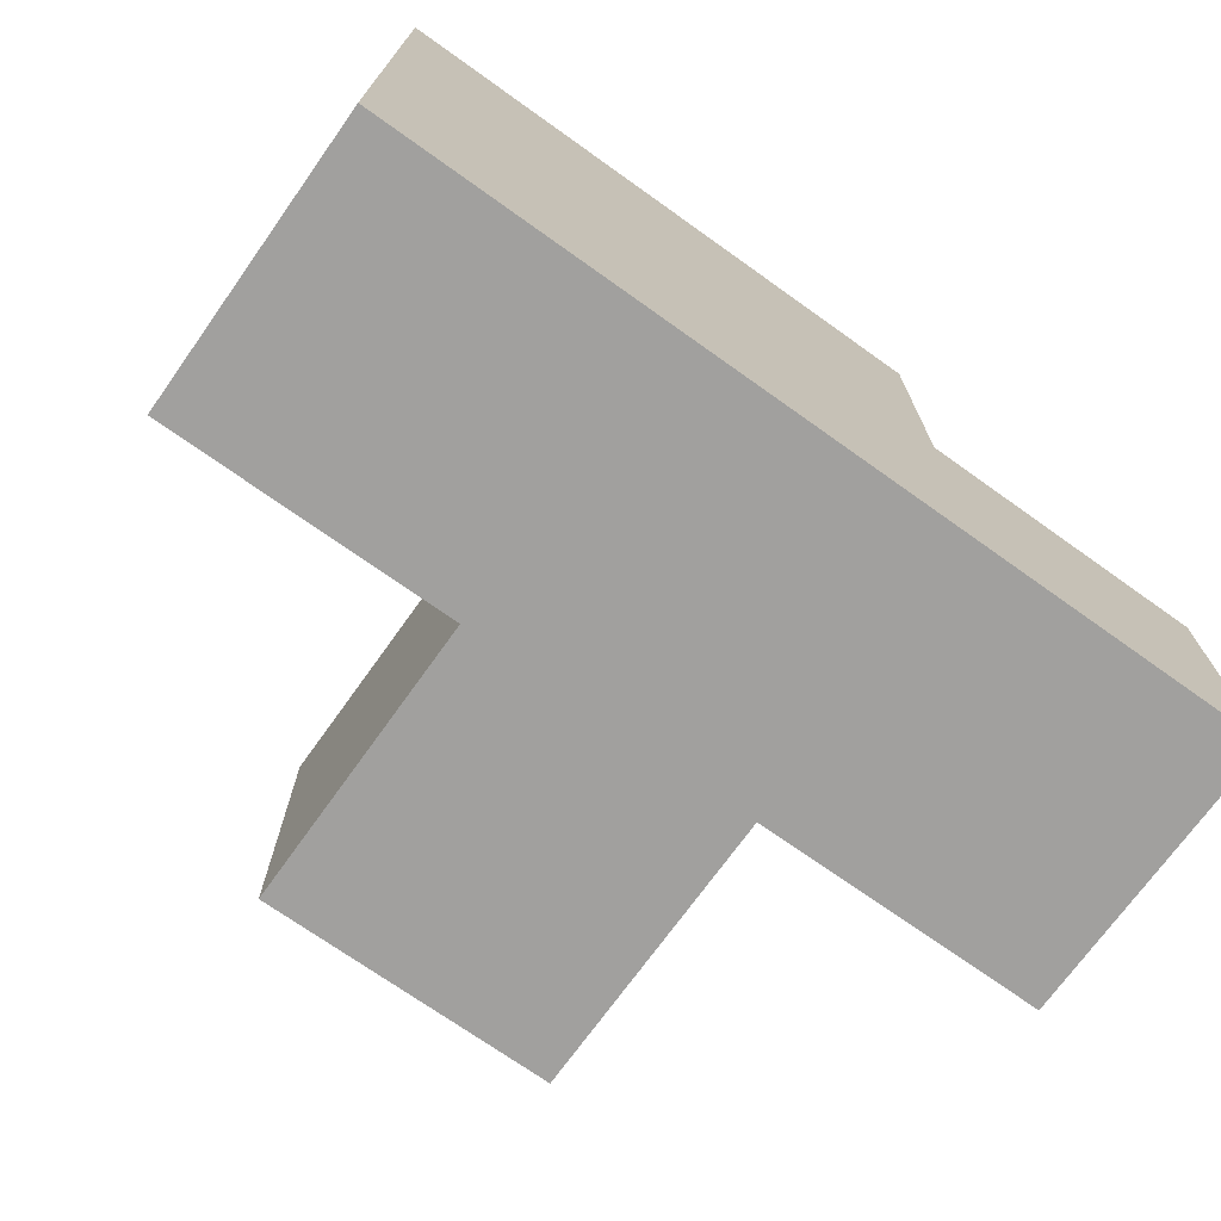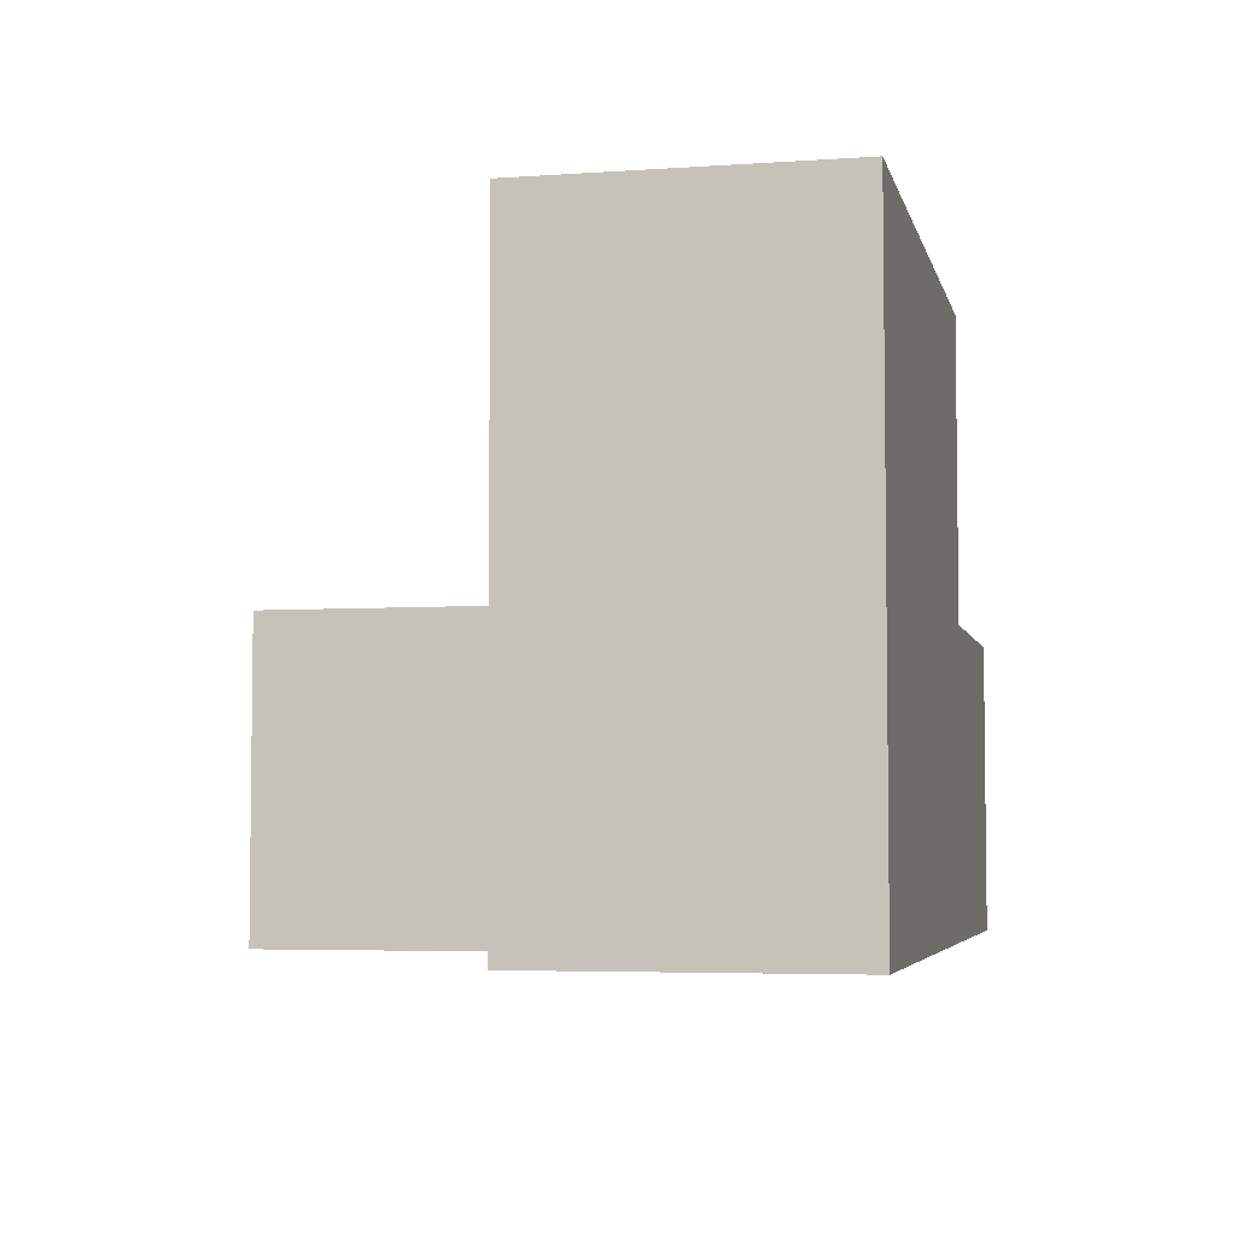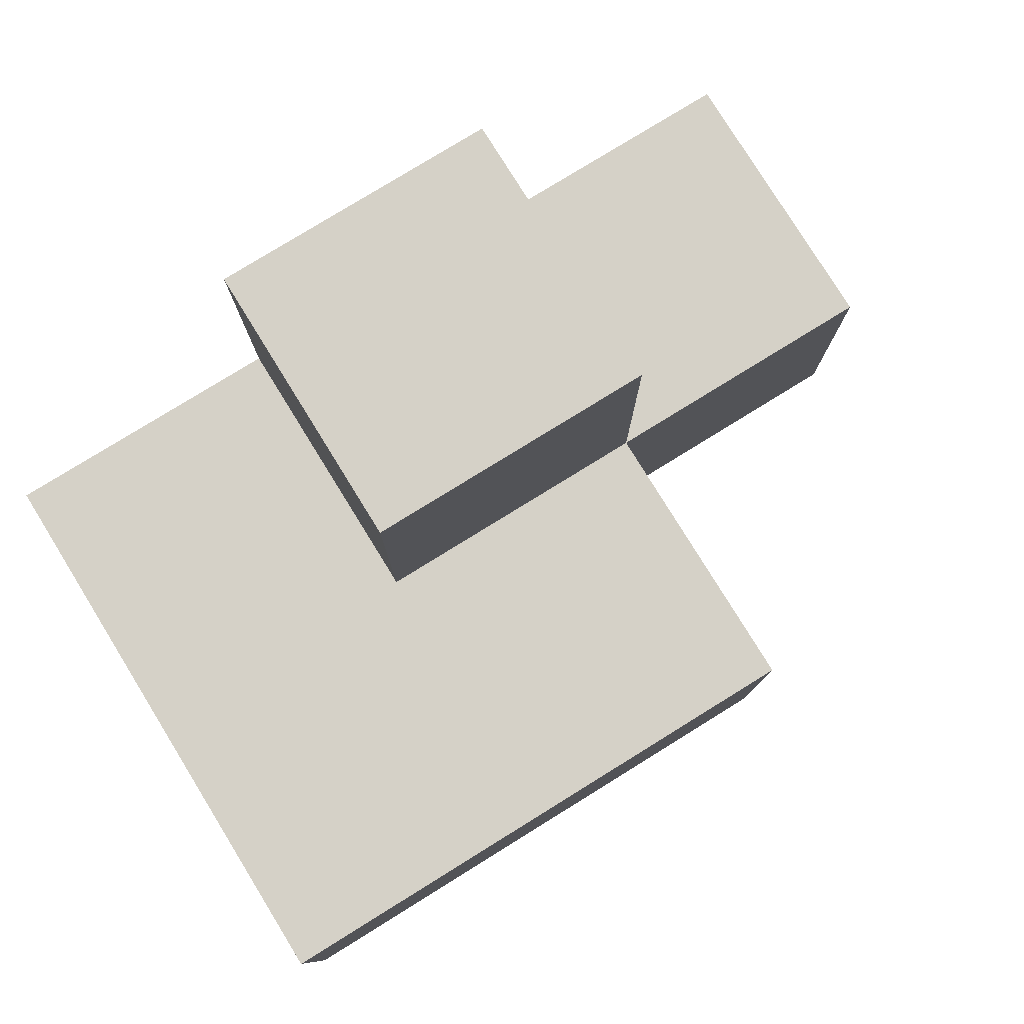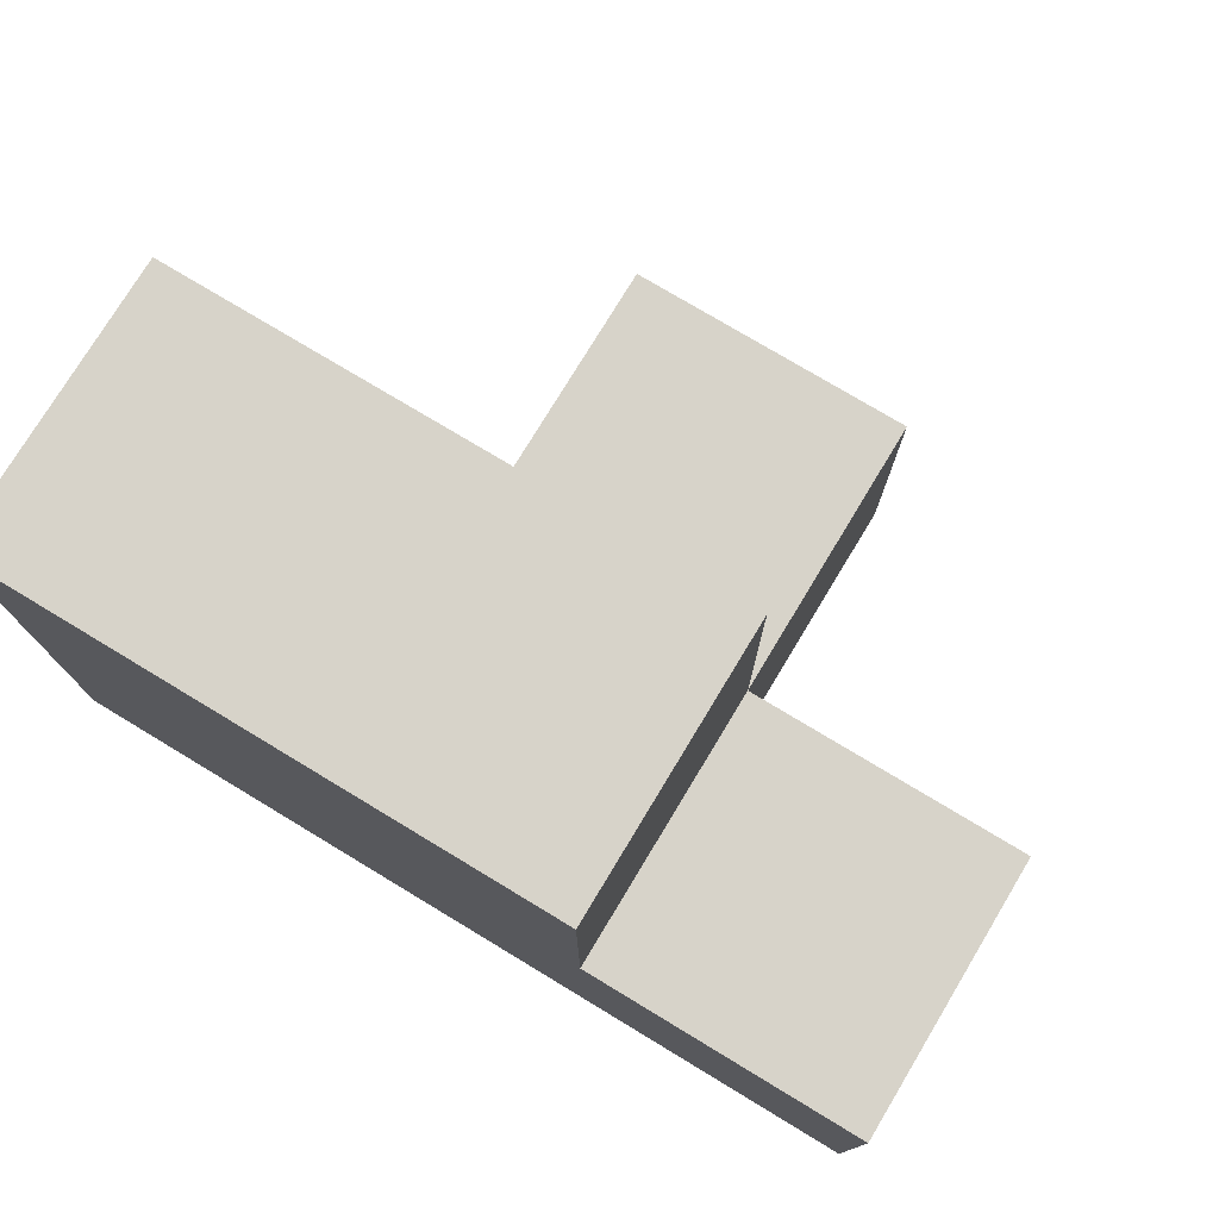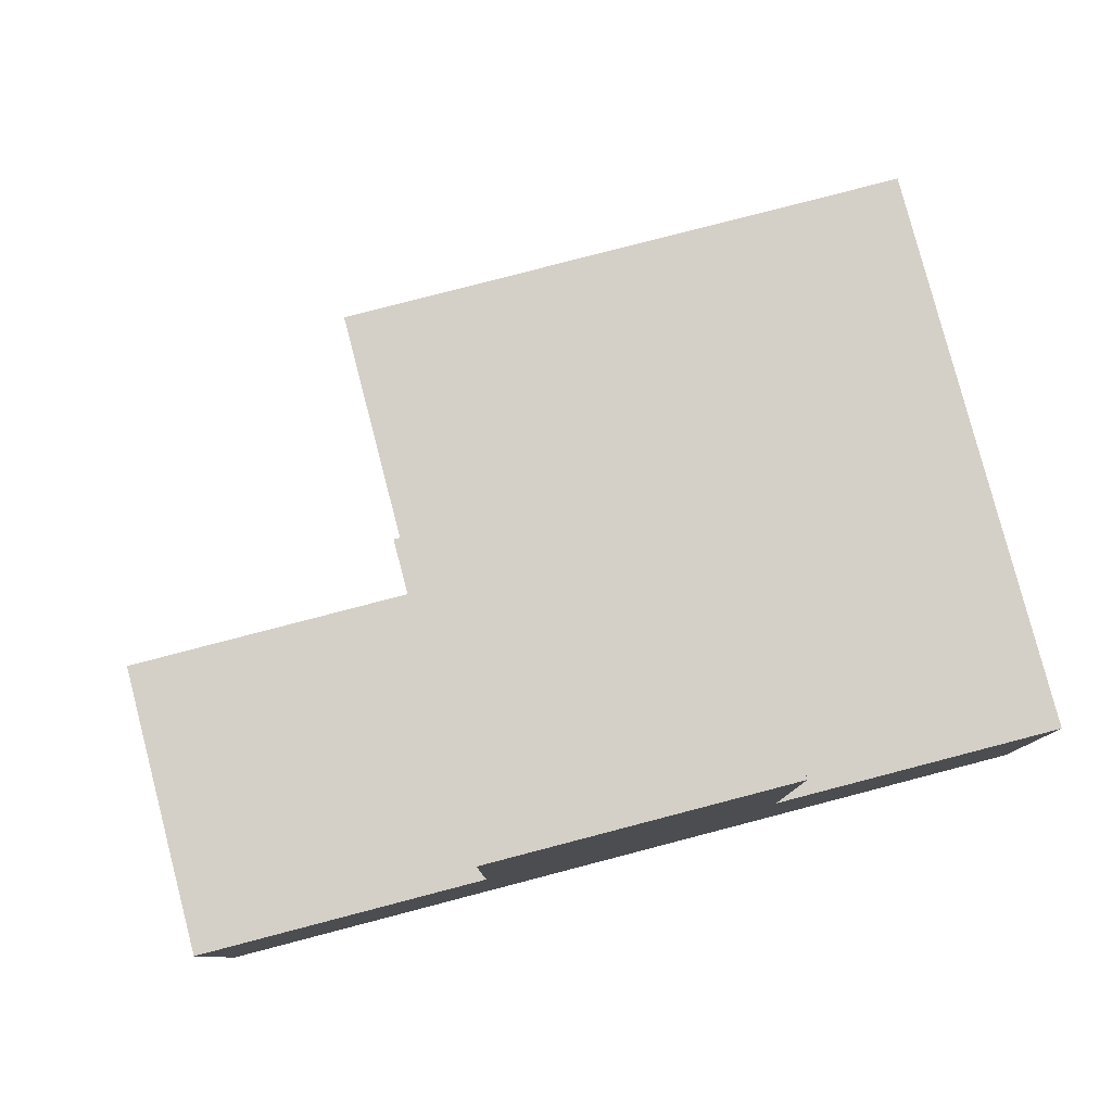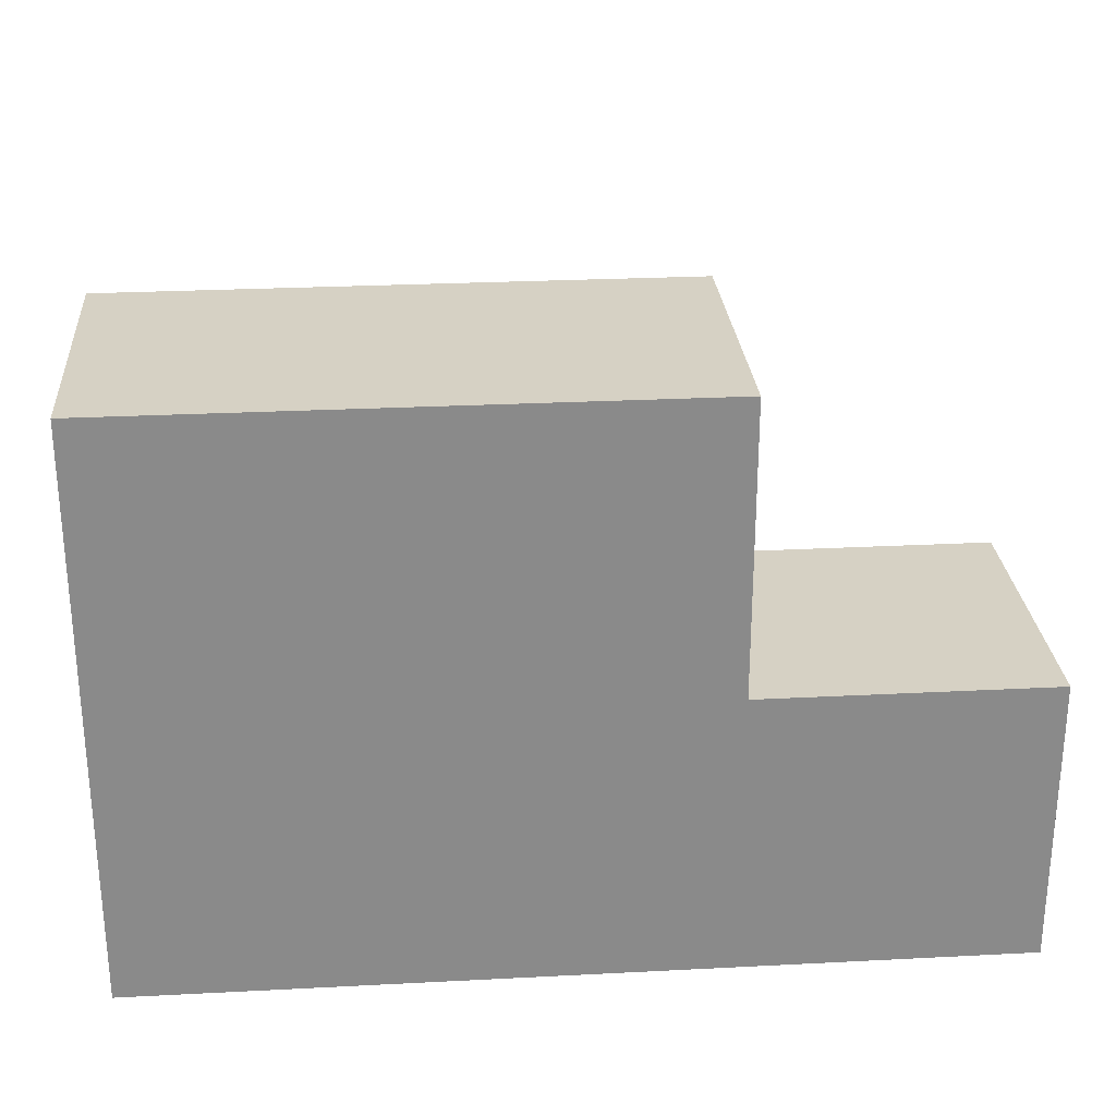
<metadata>
{"format":"obj","ext":"obj","renderer":"f3d","projection":"perspective","resolution":1024,"background":"white","views":[{"elev":-71.8,"azim":-35.5,"up":"+Z"},{"elev":-4.8,"azim":-77.5,"up":"+Z"},{"elev":79.0,"azim":-31.7,"up":"+Y"},{"elev":76.2,"azim":31.1,"up":"+Z"},{"elev":80.0,"azim":165.4,"up":"+Y"},{"elev":26.8,"azim":-4.6,"up":"+Z"}]}
</metadata>
<code>
v 2.004 0.007308 1.988
v 2.004 0.9973 0.008462
v 3.984 0.007308 0.9985
v 2.994 1.987 0.9985
v 2.994 0.9973 1.988
v 1.014 0.007308 0.9985
v 1.014 0.9973 0.008462
v 2.994 0.007308 0.008462
v 3.984 0.007308 0.008462
v 2.004 0.007308 0.9985
v 2.004 0.9973 1.988
v 2.004 1.987 0.9985
v 2.994 0.9973 0.9985
v 2.994 1.987 0.008462
v 3.984 0.9973 0.9985
v 1.014 0.9973 1.988
v 1.014 0.007308 0.008462
v 2.994 0.007308 1.988
v 2.004 0.007308 0.008462
v 2.004 1.987 0.008462
v 2.004 0.9973 0.9985
v 2.994 0.9973 0.008462
v 3.984 0.9973 0.008462
v 2.994 0.007308 0.9985
v 1.014 0.007308 1.988
v 1.014 0.9973 0.9985
f 8 19 22
f 2 22 19
f 19 8 10
f 24 10 8
f 9 8 23
f 22 23 8
f 24 3 13
f 15 13 3
f 8 9 24
f 3 24 9
f 23 22 15
f 13 15 22
f 9 23 3
f 15 3 23
f 1 18 11
f 5 11 18
f 10 24 1
f 18 1 24
f 13 21 5
f 11 5 21
f 24 13 18
f 5 18 13
f 22 2 14
f 20 14 2
f 21 13 12
f 4 12 13
f 14 20 4
f 12 4 20
f 20 2 12
f 21 12 2
f 22 14 13
f 4 13 14
f 25 1 16
f 11 16 1
f 6 10 25
f 1 25 10
f 21 26 11
f 16 11 26
f 26 6 16
f 25 16 6
f 19 17 2
f 7 2 17
f 17 19 6
f 10 6 19
f 2 7 21
f 26 21 7
f 7 17 26
f 6 26 17

</code>
